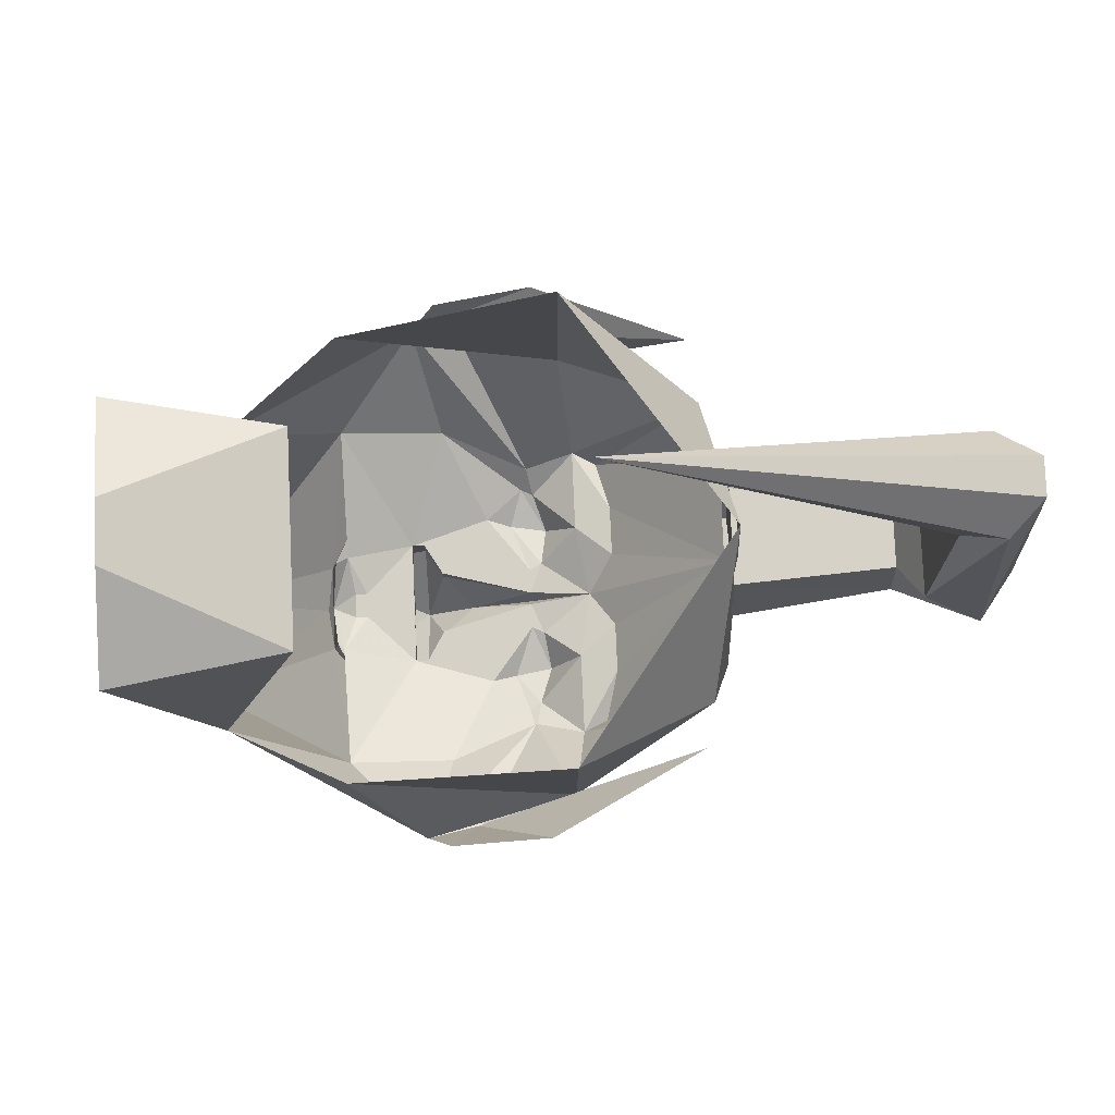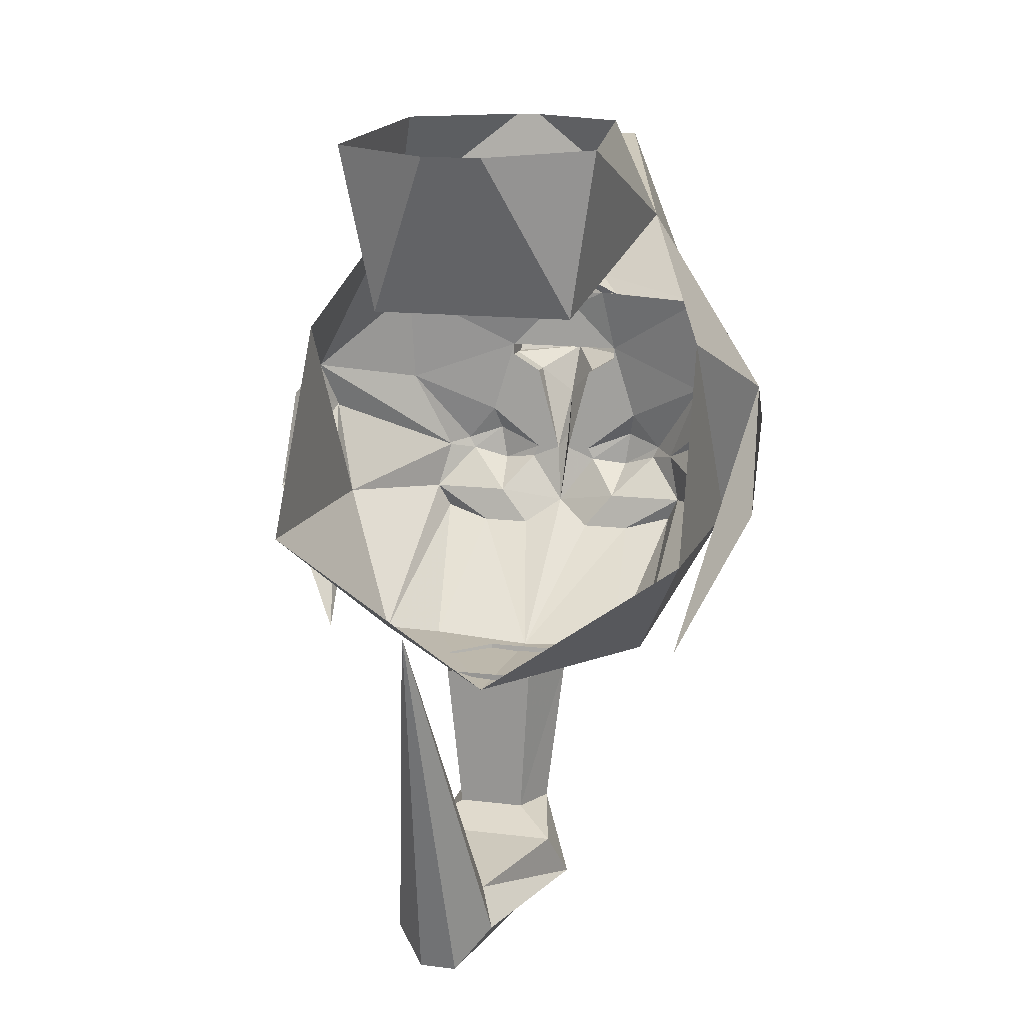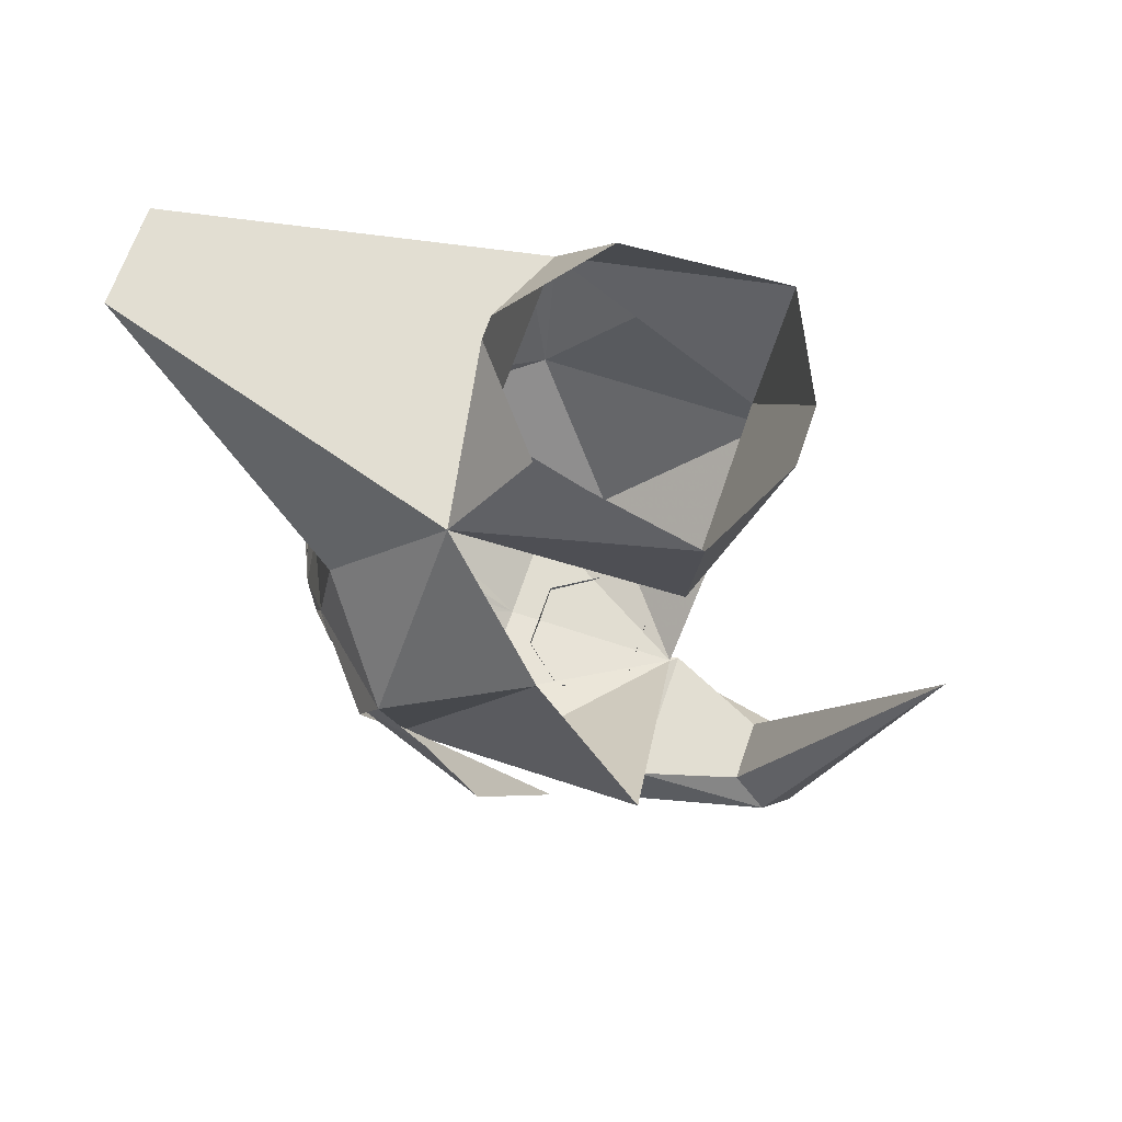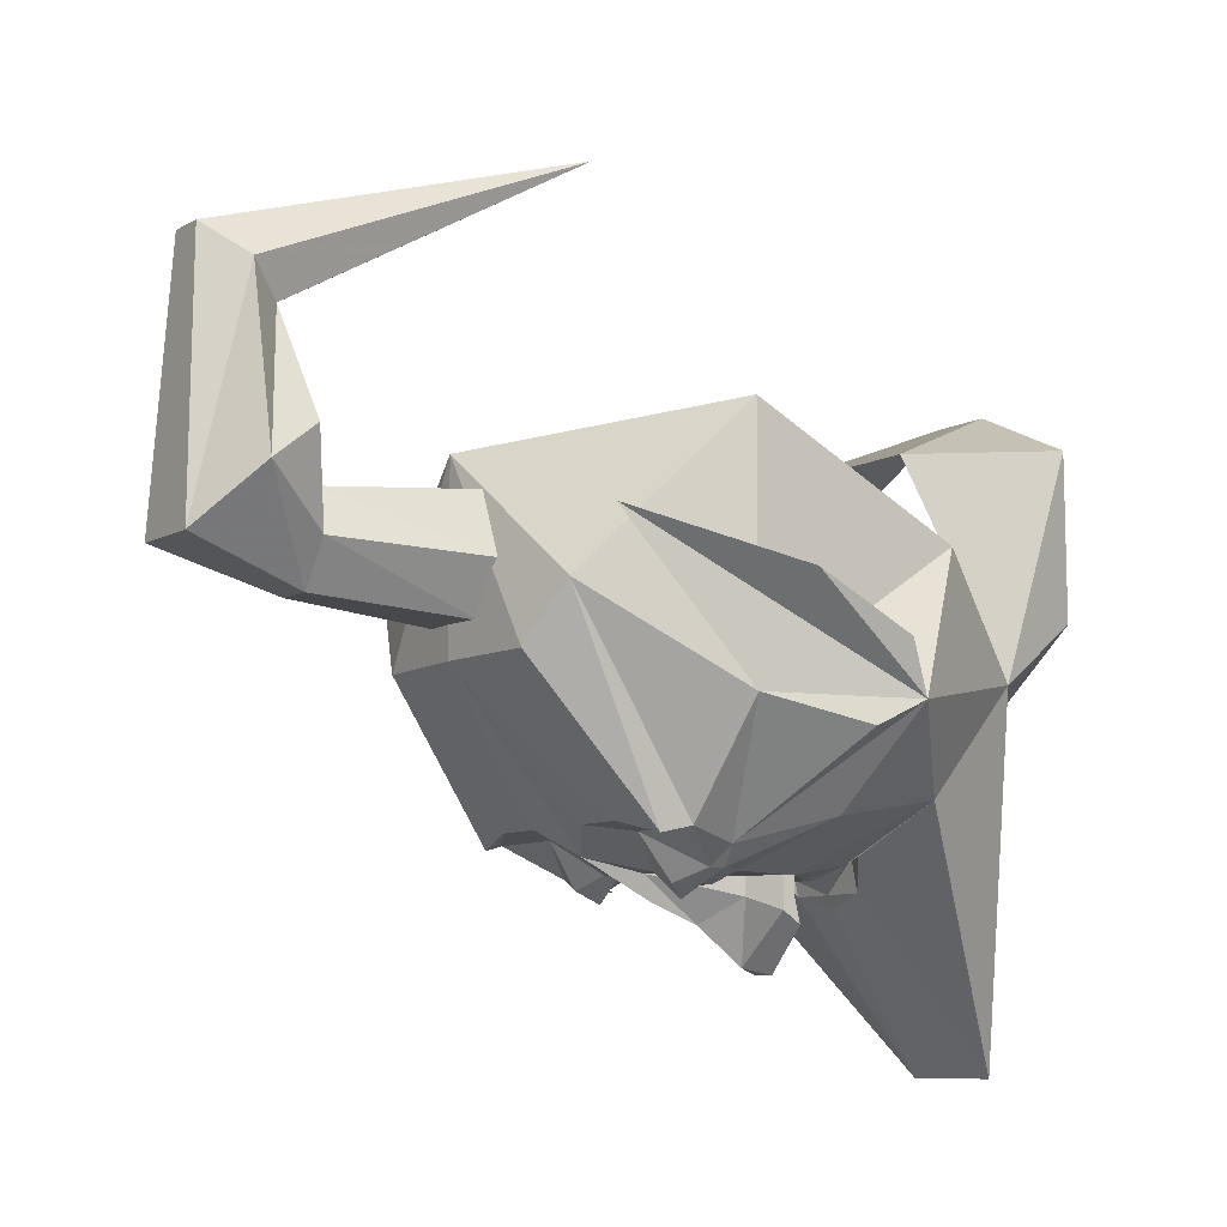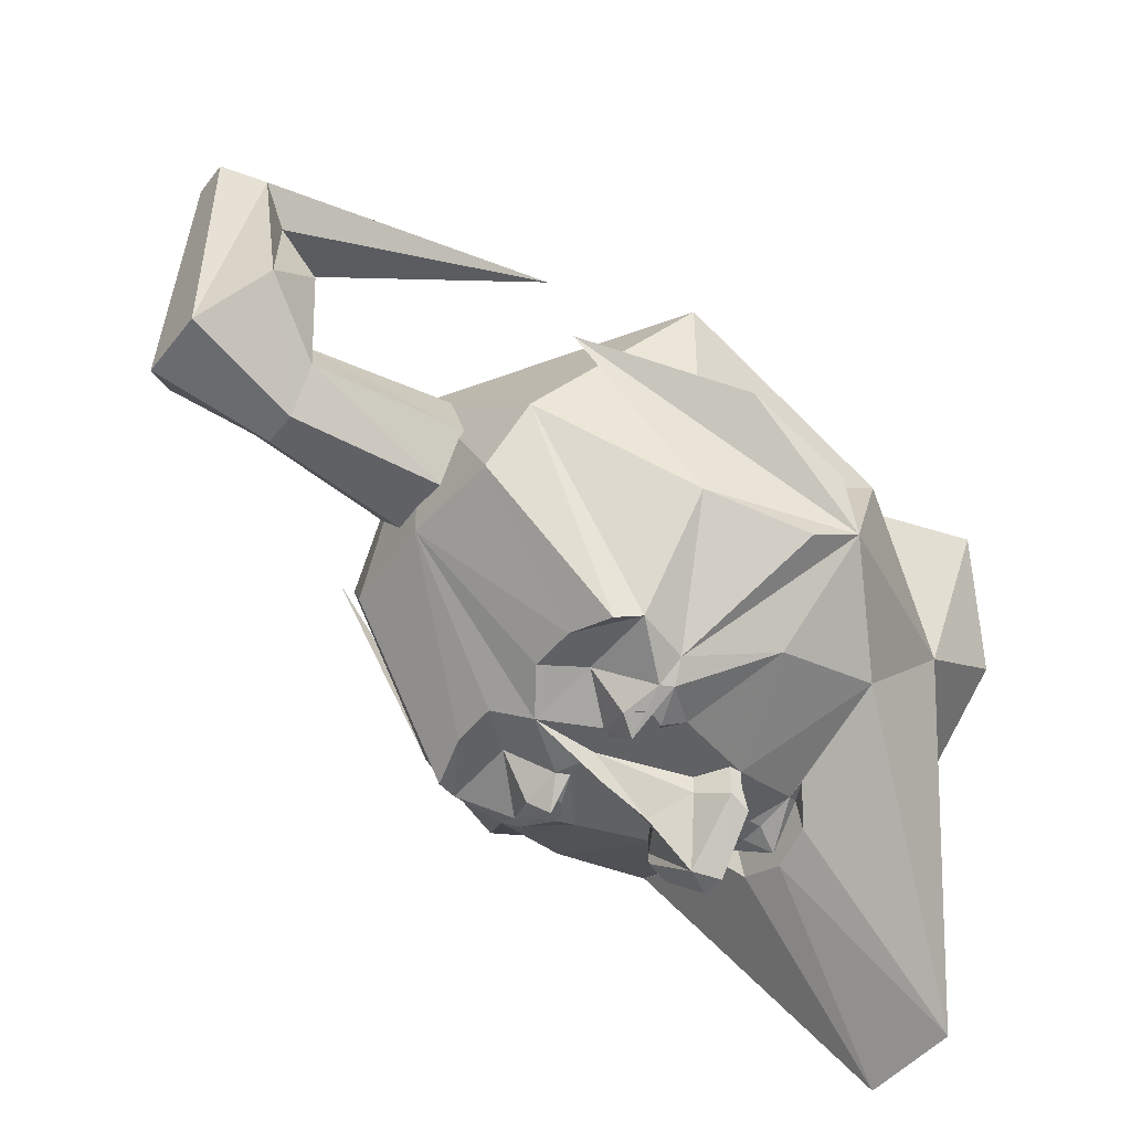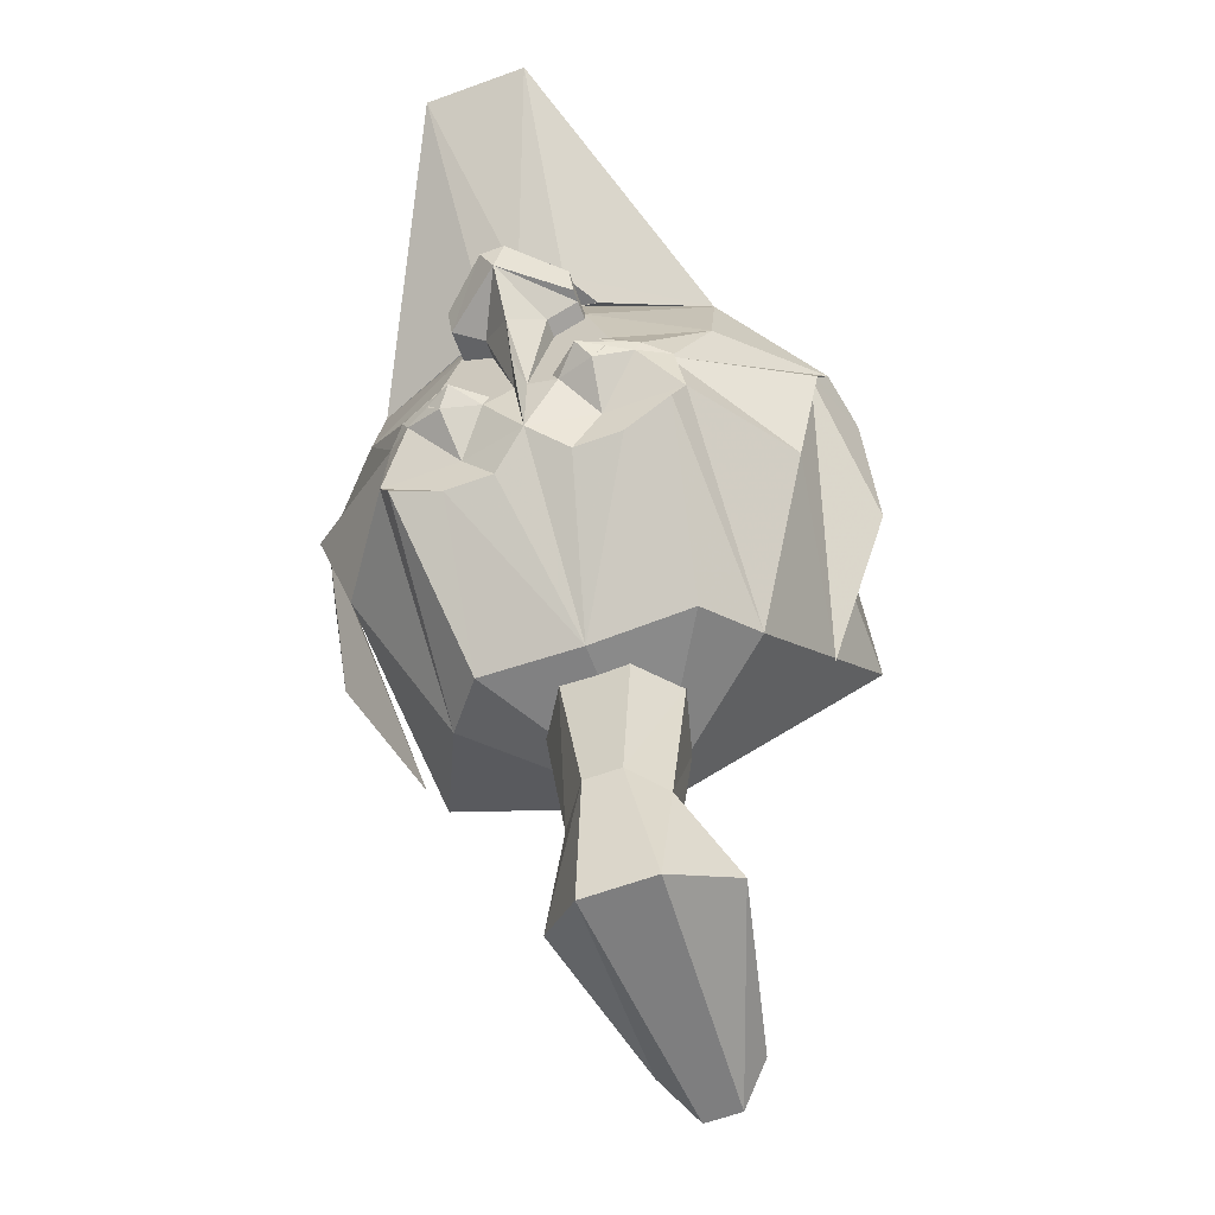
<metadata>
{"format":"obj","ext":"obj","renderer":"f3d","projection":"perspective","resolution":1024,"background":"white","views":[{"elev":79.4,"azim":-92.5,"up":"+Z"},{"elev":13.6,"azim":15.8,"up":"+Y"},{"elev":65.2,"azim":-71.4,"up":"+Y"},{"elev":-8.7,"azim":55.5,"up":"+Z"},{"elev":-45.5,"azim":54.4,"up":"+Z"},{"elev":-62.0,"azim":-159.7,"up":"+Y"}]}
</metadata>
<code>
v 0.09375 -0.1719 -0.3125
v 0.1016 -0.125 -0.3125
v 0.1484 -0.1406 -0.2969
v 0.1406 -0.1562 -0.2969
v 0.08594 -0.2109 -0.2578
v 0.04688 -0.1641 -0.2969
v 0.03906 -0.1484 -0.2969
v 0.1094 -0.09375 -0.2969
v 0.2188 -0.03906 -0.2422
v 0.1719 -0.1484 -0.2734
v 0.07812 -0.1484 -0.3281
v 0.007812 -0.1484 -0.2969
v 0.03906 -0.03125 -0.2969
v 0.07812 -0.007812 -0.2969
v 0.07812 0.007812 -0.2969
v 0.2188 0.09375 -0.2188
v 0.3281 -0.007812 -0.125
v 0.3203 -0.07031 -0.1562
v 0.2812 -0.1953 -0.125
v 0.1875 -0.2109 -0.2578
v 0.1094 -0.2578 -0.25
v 0.04688 -0.2578 -0.25
v 0 -0.2266 -0.2812
v 0 -0.1328 -0.3281
v 0 -0.07031 -0.3516
v 0.03906 -0.03125 -0.3203
v 0.07812 -0.007812 -0.3203
v 0.07812 0.007812 -0.3203
v 0.02344 0.007812 -0.2969
v 0.01562 0.07031 -0.2969
v 0.0625 0.09375 -0.2812
v 0.08594 0.09375 -0.2734
v 0.05469 0.1172 -0.3125
v 0.05469 0.3125 -0.5234
v 0.1875 0.2344 -0.07812
v 0.2734 0.07812 0.05469
v 0.25 -0.3516 0.0625
v 0.3438 -0.1641 0
v 0.3438 -0.03906 -0.0625
v -0.1406 -0.1562 -0.2969
v -0.1484 -0.1406 -0.2969
v -0.1016 -0.125 -0.3125
v -0.09375 -0.1719 -0.3125
v -0.08594 -0.2109 -0.2578
v -0.1875 -0.2109 -0.2578
v -0.1797 -0.1484 -0.2734
v -0.07812 -0.1484 -0.3281
v -0.04688 -0.1641 -0.2969
v -0.04688 -0.2578 -0.25
v -0.1094 -0.2578 -0.25
v -0.1719 -0.2422 -0.2656
v -0.1875 -0.3672 -0.007812
v -0.2812 -0.1953 -0.125
v -0.1719 -0.1484 -0.2734
v -0.3203 -0.07031 -0.1562
v -0.3281 -0.007812 -0.125
v -0.2188 -0.03906 -0.2422
v -0.2188 0.09375 -0.2188
v -0.07812 0.007812 -0.2969
v -0.1094 -0.09375 -0.2969
v -0.03906 -0.1484 -0.2969
v -0.007812 -0.1484 -0.2969
v -0.03906 -0.03125 -0.3203
v 0 -0.007812 -0.3984
v 0.07812 -0.007812 -0.3359
v 0.07812 0.01562 -0.3516
v 0 0.02344 -0.3984
v 0.01562 0.02344 -0.4062
v 0 0.007812 -0.3281
v -0.02344 0.007812 -0.2969
v -0.01562 0.07031 -0.2969
v -0.01562 0.08594 -0.2969
v 0.01562 0.08594 -0.2969
v 0 0.1172 -0.3125
v 0.05469 0.1094 -0.2734
v 0 0.125 -0.3281
v -0.07812 0.3125 -0.5234
v -0.1875 0.2344 -0.07812
v -0.01562 0.3672 -0.09375
v 0.01562 0.3672 -0.09375
v 0.1484 0.3672 0.007812
v 0.1719 0.3438 0.2109
v 0.1328 0.125 0.1875
v 0.03906 0.3359 0.2734
v -0.03906 0.3359 0.2734
v -0.1328 0.125 0.1875
v -0.1719 0.3438 0.2109
v -0.1406 0.3672 0.007812
v -0.3125 -0.07031 -0.1562
v -0.25 -0.3516 0.0625
v -0.3438 -0.1641 0
v -0.3438 -0.03906 -0.0625
v -0.08594 -0.1641 -0.3125
v -0.1016 -0.1641 -0.3125
v -0.1094 -0.1562 -0.3125
v -0.1094 -0.1406 -0.3125
v -0.08594 -0.125 -0.3125
v -0.07031 -0.1406 -0.3125
v -0.07031 -0.1562 -0.3125
v -0.1016 -0.1328 -0.3125
v -0.08594 -0.1328 -0.3125
v -0.07812 -0.1406 -0.3125
v -0.07812 -0.1562 -0.3125
v 0.07031 -0.1562 -0.3125
v 0.07031 -0.1406 -0.3125
v 0.08594 -0.125 -0.3125
v 0.1094 -0.1406 -0.3125
v 0.1094 -0.1562 -0.3125
v 0.1016 -0.1641 -0.3125
v 0.08594 -0.1641 -0.3125
v 0.07812 -0.1562 -0.3125
v 0.07812 -0.1406 -0.3125
v 0.08594 -0.1328 -0.3125
v 0.1016 -0.1328 -0.3125
v 0 -0.3984 -0.07812
v 0.1328 -0.3906 -0.07812
v 0 -0.3984 0.1484
v -0.1328 -0.3906 -0.07812
v -0.2812 -0.1953 0.1875
v -0.2734 0.07812 0.05469
v -0.05469 0.1172 -0.3125
v -0.08594 0.09375 -0.2734
v -0.0625 0.1016 -0.2734
v -0.07812 0.007812 -0.3203
v -0.07812 -0.007812 -0.3203
v -0.07812 -0.007812 -0.2969
v -0.03906 -0.03125 -0.2969
v 0.2812 -0.1953 0.1875
v 0.1875 -0.3672 -0.007812
v 0.1719 -0.2422 -0.2656
v -0.05469 0.1094 -0.2734
v -0.07812 0.01562 -0.3516
v -0.07812 -0.007812 -0.3359
v -0.01562 0.02344 -0.4062
v 0.007812 -0.2188 0.5078
v 0.02344 -0.7188 0.3516
v 0.0625 -0.6719 0.3125
v 0.03906 -0.6328 0.2734
v -0.04688 -0.6328 0.2734
v -0.0625 -0.6797 0.3203
v -0.02344 -0.7188 0.3516
v -0.04688 -0.7344 0.02344
v 0.04688 -0.7344 0.02344
v 0.1094 -0.6719 0.09375
v 0.09375 -0.6094 0.1406
v -0.09375 -0.6094 0.1406
v -0.1172 -0.6797 0.09375
v -0.0625 -0.5859 0.02344
v -0.02344 -0.5859 -0.02344
v 0.02344 -0.5859 -0.02344
v 0.0625 -0.5859 0.03125
v 0.03906 -0.5859 0.08594
v -0.04688 -0.5859 0.08594
v -0.0625 -0.3906 0.1016
v -0.08594 -0.3906 0.01562
v -0.03906 -0.3906 -0.03906
v 0.04688 -0.3906 -0.03906
v 0.08594 -0.3906 0.02344
v 0.05469 -0.3906 0.1016
f 1 2 3
f 1 3 4
f 1 6 2
f 2 6 7
f 40 41 42
f 40 42 43
f 43 42 61
f 43 61 48
f 1 4 5
f 1 5 6
f 2 7 8
f 2 8 3
f 3 8 9
f 3 9 10
f 3 10 4
f 3 4 11
f 11 4 1
f 11 1 6
f 11 6 7
f 7 6 12
f 7 12 8
f 8 12 13
f 8 13 14
f 8 14 15
f 8 15 9
f 9 15 16
f 9 16 17
f 9 17 10
f 10 17 18
f 10 18 19
f 10 19 20
f 10 20 4
f 4 20 5
f 5 20 21
f 5 21 22
f 5 22 23
f 5 23 6
f 6 23 12
f 12 23 24
f 12 24 25
f 12 25 26
f 12 26 13
f 13 26 27
f 13 27 14
f 14 27 28
f 14 28 15
f 15 28 29
f 15 29 30
f 15 30 31
f 15 31 16
f 16 31 32
f 16 32 33
f 16 33 34
f 16 34 35
f 16 35 17
f 17 35 36
f 17 36 19
f 17 19 18
f 19 17 37
f 37 17 38
f 38 17 39
f 40 43 44
f 40 44 45
f 40 45 46
f 40 46 41
f 40 41 47
f 40 47 43
f 43 47 48
f 43 48 44
f 44 48 23
f 44 23 49
f 44 49 50
f 44 50 45
f 45 50 51
f 45 51 52
f 45 52 53
f 45 53 54
f 54 53 55
f 54 55 56
f 54 56 57
f 57 56 58
f 57 58 59
f 57 59 60
f 57 60 41
f 57 41 46
f 48 61 62
f 48 62 23
f 23 62 24
f 24 62 25
f 25 62 63
f 25 63 64
f 25 64 26
f 26 64 65
f 26 65 27
f 27 65 66
f 27 66 28
f 28 66 67
f 67 66 68
f 67 68 67
f 67 67 69
f 67 69 69
f 69 69 70
f 69 70 29
f 29 70 71
f 29 71 30
f 33 76 34
f 34 76 77
f 34 77 35
f 35 77 78
f 35 78 79
f 35 79 80
f 35 80 81
f 35 81 82
f 35 82 83
f 83 82 84
f 83 84 85
f 83 85 86
f 86 85 87
f 86 87 78
f 78 87 88
f 78 88 79
f 89 53 90
f 89 90 91
f 89 91 92
f 89 92 56
f 115 50 49
f 115 49 23
f 115 23 22
f 115 22 21
f 115 21 116
f 115 116 117
f 115 117 118
f 115 118 50
f 50 118 51
f 51 118 52
f 52 118 117
f 52 117 119
f 52 119 53
f 53 119 120
f 53 120 56
f 56 120 78
f 56 78 58
f 58 78 77
f 58 77 121
f 58 121 122
f 58 122 123
f 58 123 59
f 59 123 71
f 59 71 70
f 59 70 124
f 59 124 125
f 59 125 126
f 59 126 60
f 60 126 127
f 60 127 62
f 60 62 61
f 60 61 42
f 60 42 41
f 19 36 128
f 19 128 129
f 19 129 20
f 20 129 130
f 20 130 21
f 21 130 116
f 116 130 129
f 116 129 117
f 117 129 128
f 77 76 121
f 124 67 132
f 124 132 125
f 125 132 133
f 125 133 64
f 125 64 63
f 125 63 126
f 126 63 127
f 127 63 62
f 67 68 134
f 67 134 132
f 132 134 133
f 133 134 64
f 64 134 68
f 64 68 65
f 65 68 66
f 134 64 64
f 64 64 25
f 61 48 47
f 30 71 72
f 30 72 73
f 30 73 31
f 32 75 33
f 33 75 74
f 33 74 76
f 121 76 74
f 121 74 131
f 121 131 122
f 123 72 71
f 31 73 74
f 31 74 75
f 31 75 32
f 122 131 123
f 123 131 74
f 123 74 72
f 74 73 72
f 93 94 95
f 93 95 96
f 93 96 42
f 93 42 97
f 93 97 98
f 93 98 99
f 93 94 95
f 93 95 96
f 93 96 100
f 93 100 101
f 93 101 102
f 93 102 103
f 104 105 106
f 104 106 2
f 104 2 107
f 104 107 108
f 104 108 109
f 104 109 110
f 111 112 113
f 111 113 114
f 111 114 107
f 111 107 108
f 111 108 109
f 111 109 110
f 135 136 137
f 135 137 138
f 135 138 139
f 135 139 140
f 135 140 141
f 135 141 136
f 136 141 142
f 136 142 143
f 136 143 137
f 137 143 144
f 137 144 138
f 138 144 145
f 138 145 139
f 139 145 146
f 139 146 140
f 140 146 147
f 140 147 141
f 141 147 142
f 142 147 148
f 142 148 149
f 142 149 143
f 143 149 150
f 143 150 144
f 144 150 151
f 144 151 145
f 145 151 152
f 145 152 146
f 146 152 153
f 146 153 147
f 147 153 148
f 148 153 154
f 148 154 155
f 148 155 149
f 149 155 156
f 149 156 150
f 150 156 157
f 150 157 151
f 151 157 158
f 151 158 152
f 152 158 159
f 152 159 153
f 153 159 154

</code>
